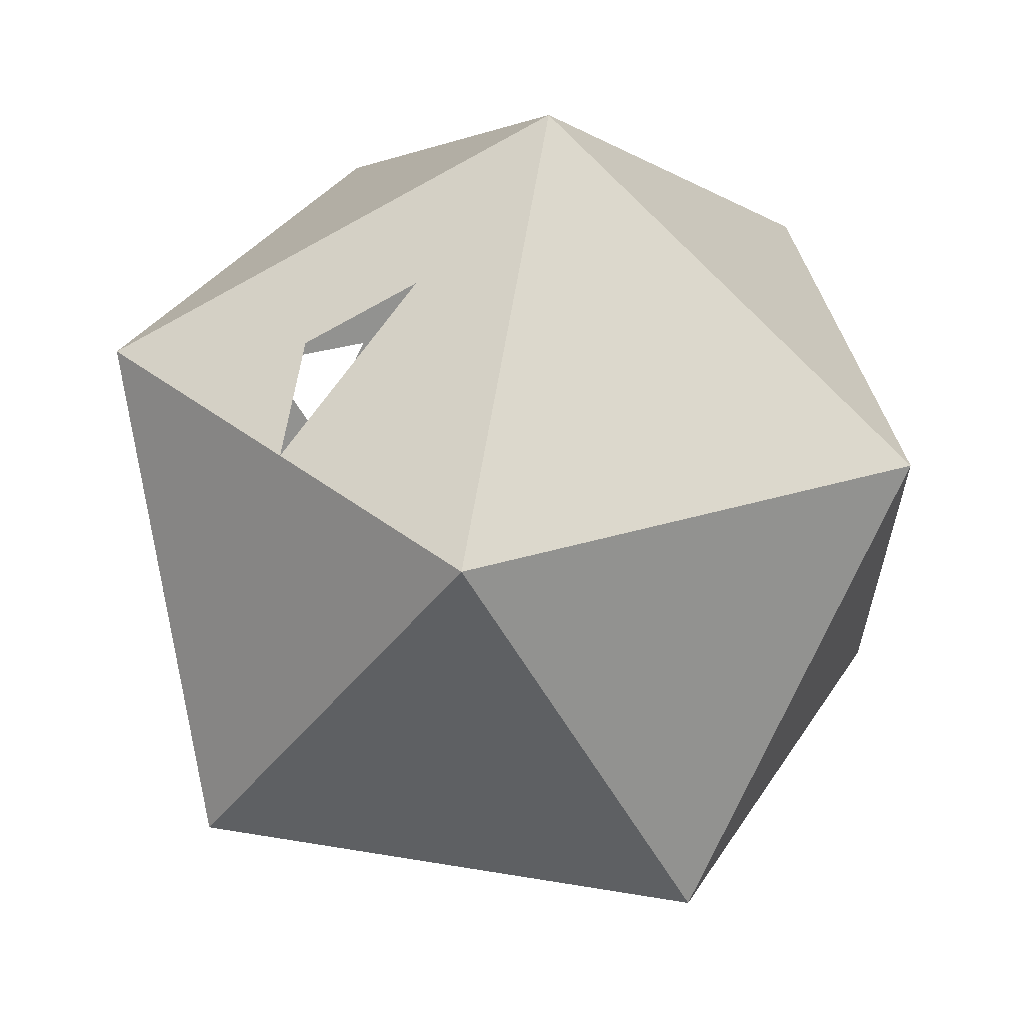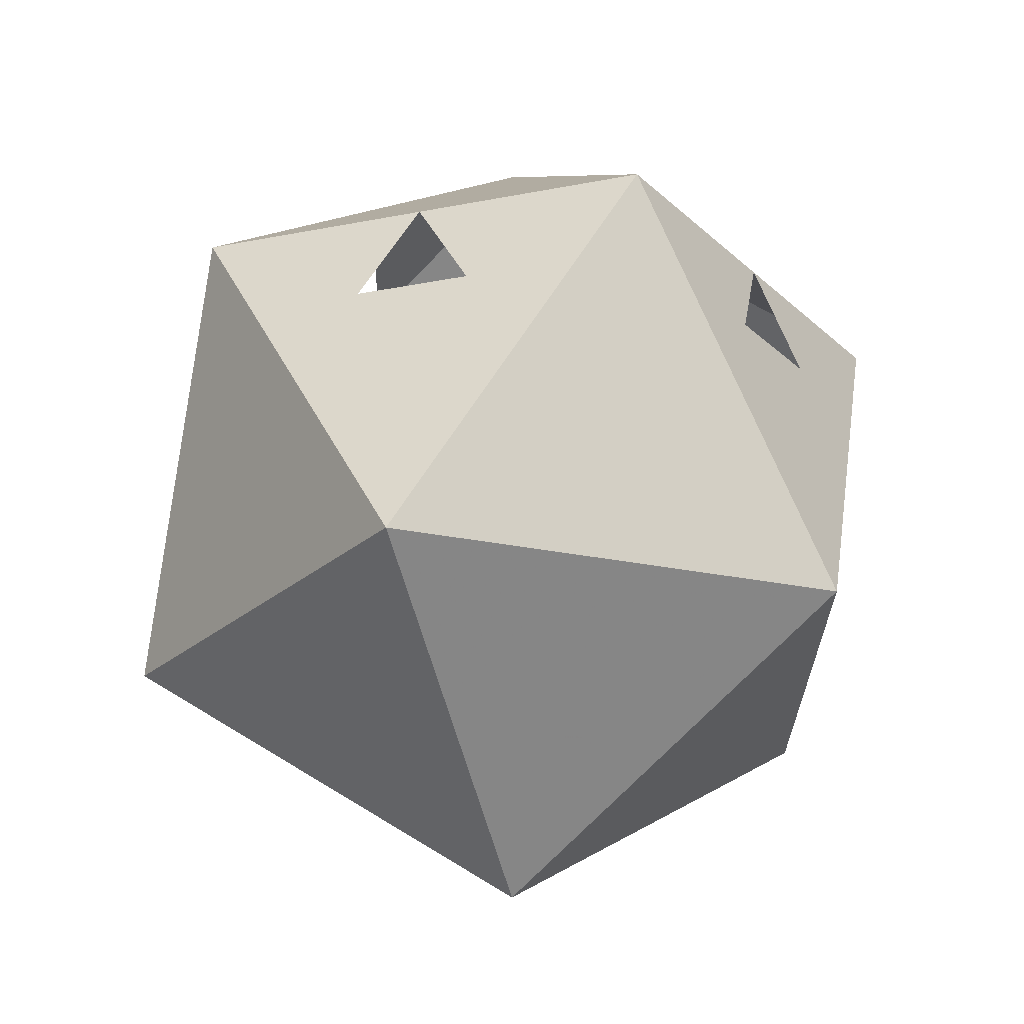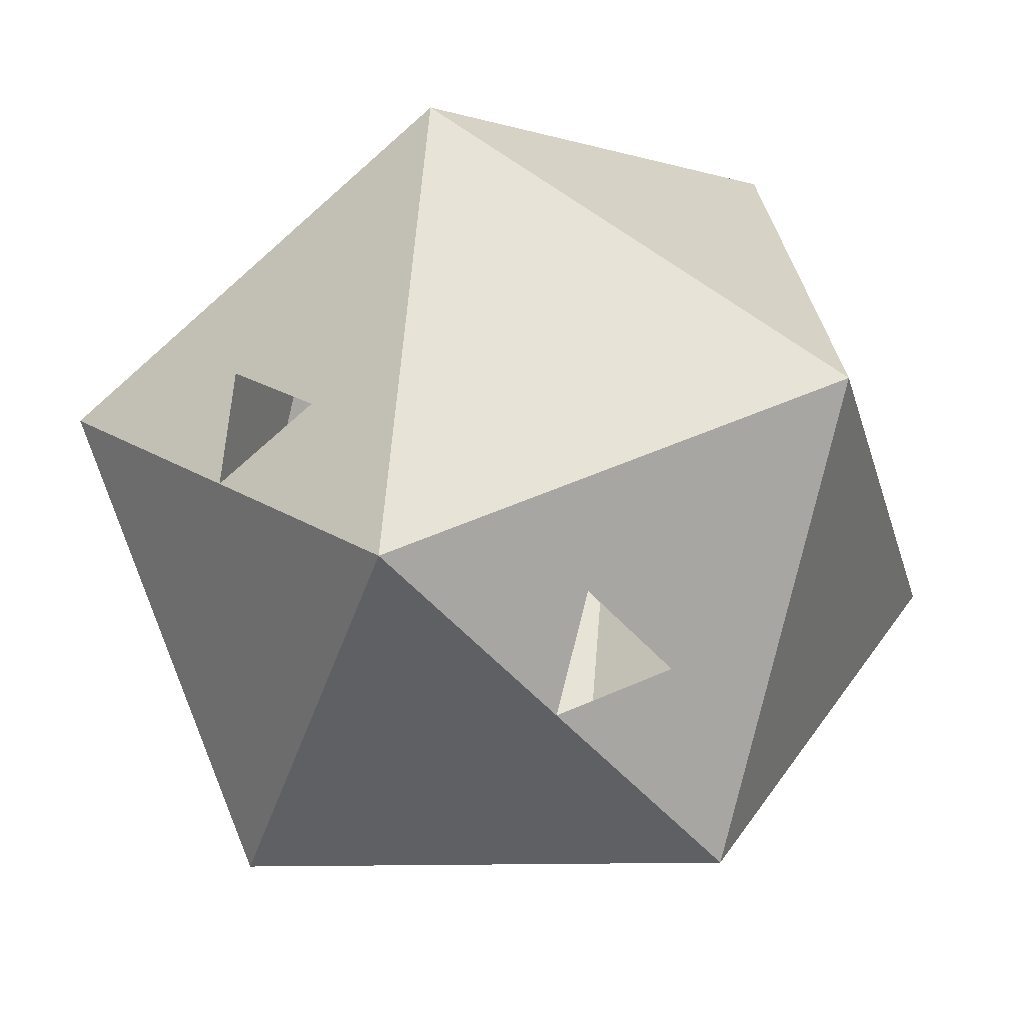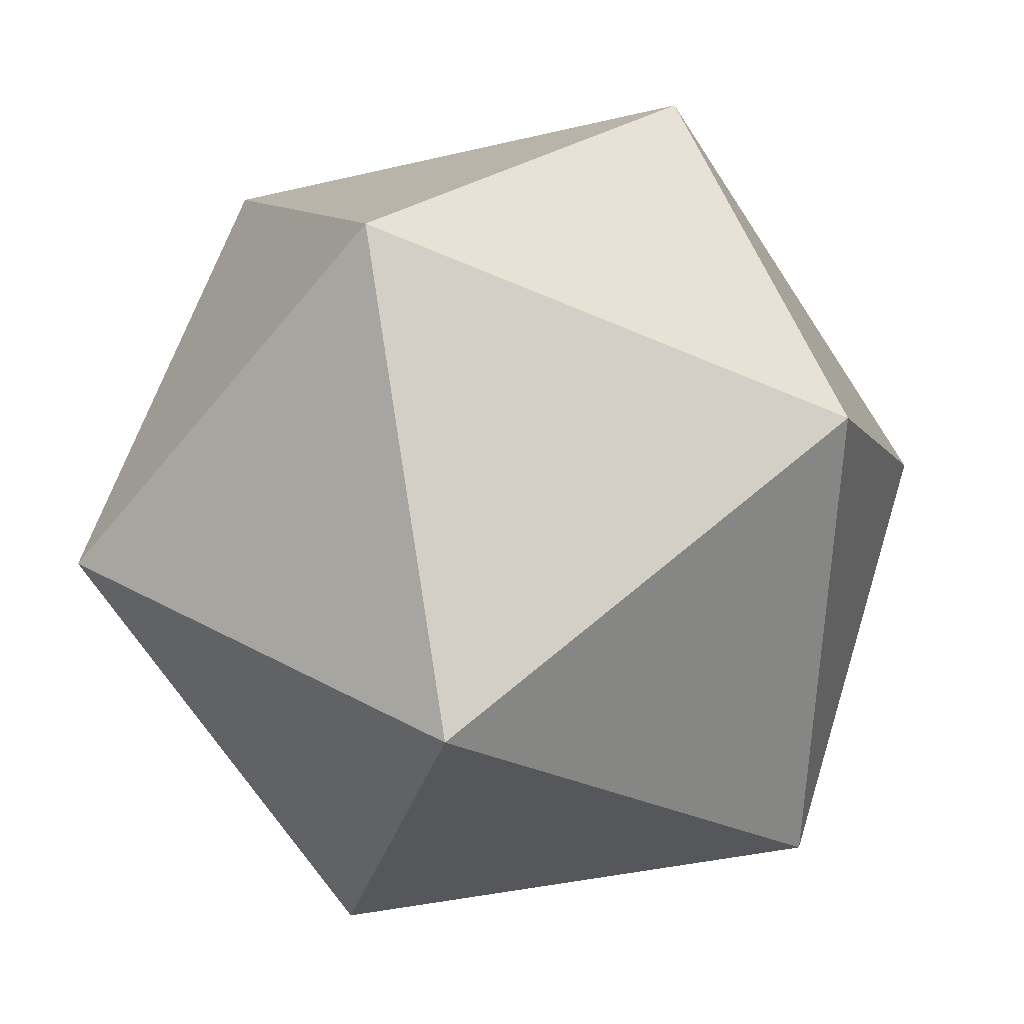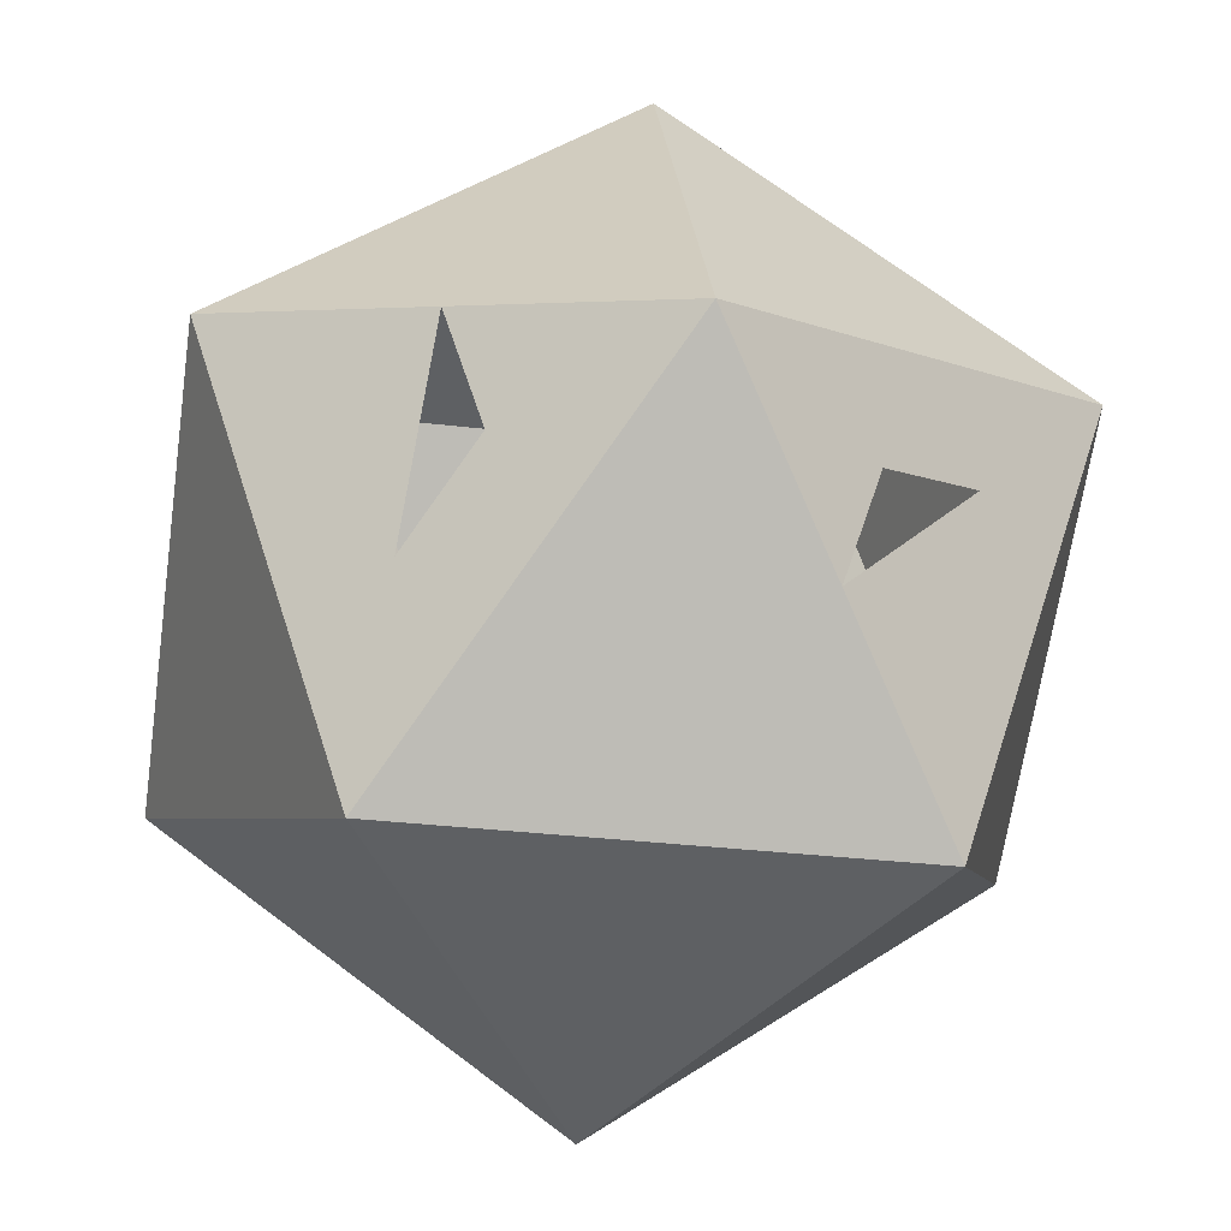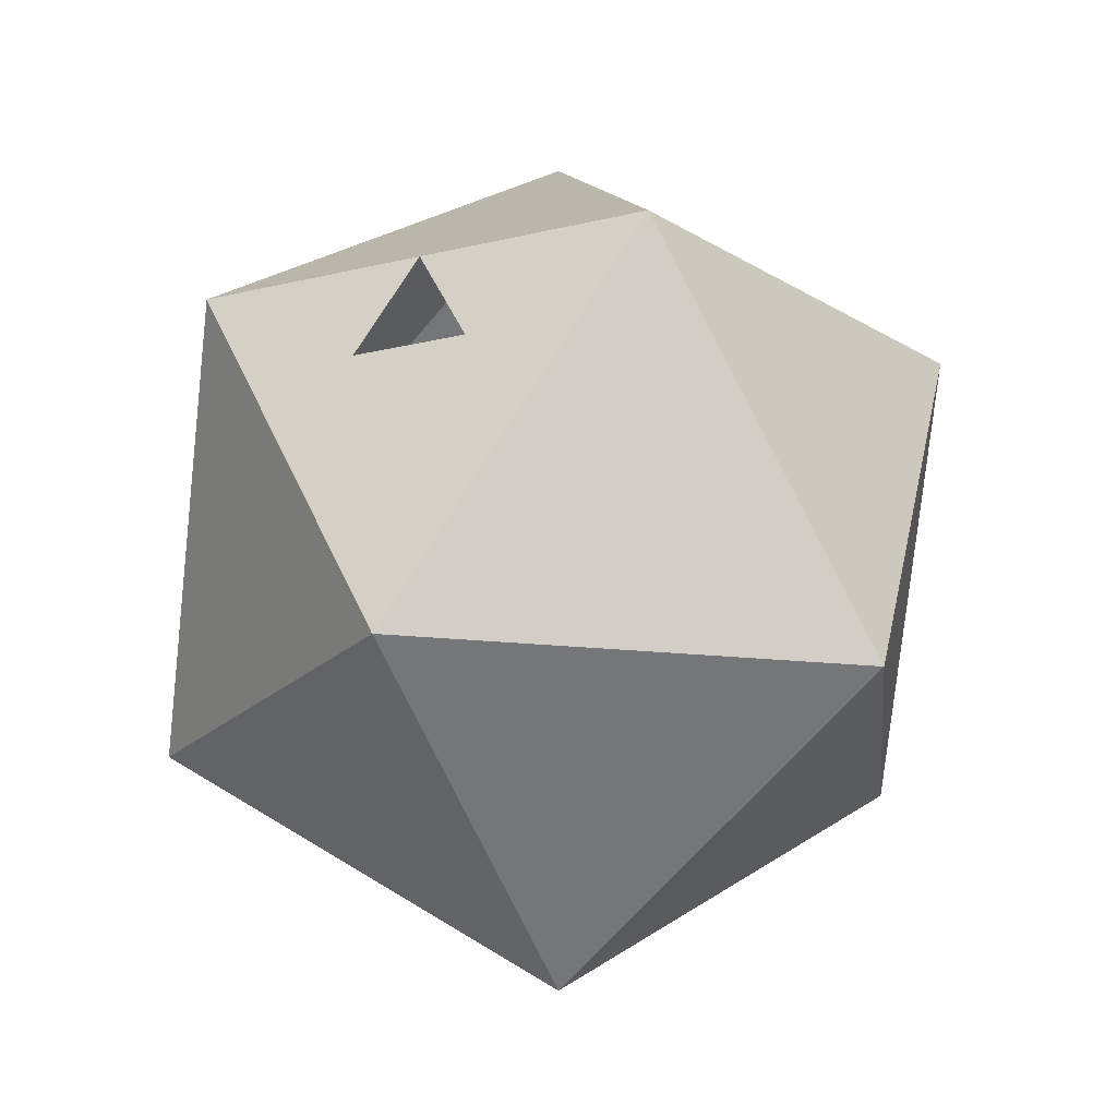
<metadata>
{"format":"obj","ext":"obj","renderer":"f3d","projection":"perspective","resolution":1024,"background":"white","views":[{"elev":-40.0,"azim":-122.3,"up":"+Z"},{"elev":-25.7,"azim":-18.6,"up":"+Y"},{"elev":72.8,"azim":-144.8,"up":"+Z"},{"elev":-37.3,"azim":17.1,"up":"+Z"},{"elev":-32.0,"azim":170.5,"up":"+Z"},{"elev":-19.6,"azim":60.1,"up":"+Y"}]}
</metadata>
<code>
v -0.06572 0.4309 -0.09045
v -0.2127 0.2236 0.2927
v -0.3847 0 0.125
v 0.2629 -0.2236 0.3618
v 0.06572 0.2927 -0.2714
v 0.1314 0 -0.4045
v 0.3035 -0.2236 0.2368
v -0.3847 -0.2236 -0.0132
v -0.3035 -0.2236 0.2368
v 0.06572 -0.1118 0.3832
v 0.4253 -0.1118 -0.0691
v 0.4253 0.1118 0.0691
v -0.2127 0.3618 0.0691
v 0.3441 -0.1118 0.1809
v -0.1063 -0.2927 -0.2582
v 0.3847 0.1118 -0.0559
v -0.172 0.3618 -0.0559
v -0.4253 -0.1118 -0.0691
v -0.2629 0.2236 -0.3618
v -0.1063 0.2927 0.2582
v 0 -0.3618 0.1809
v 0.3035 0.1118 -0.3059
v -0.3847 0.1118 0.1941
v 0.2784 0.1118 0.2714
v 0 -0.2927 -0.3354
v 0.172 -0.3618 0.0559
v -0.1971 0.2927 -0.2714
v -0.06572 -0.2927 0.2714
v 0.2378 -0.2927 0.1464
v -0.319 0.2927 0.1036
v 0.3847 0.1118 0.1941
v -0.1063 0.3618 0.1464
v 0.1063 0.2236 0.37
v 0.06572 -0.4309 0.09045
v -0.4253 -0.2236 -0.1382
v -0.1063 0.4309 0.03455
v -0.06572 -0.1118 0.3832
v 0.1971 -0.1118 0.3832
v -0.1063 -0.2236 -0.37
v -0.319 -0.2927 -0.1036
v 0.319 -0.2927 -0.1036
v 0.3847 -0.1118 0.0559
v 0.2378 0 -0.3273
v 0.2127 -0.2236 -0.2927
v 0.06572 0.4309 -0.09045
v 0.2784 -0.1118 -0.2714
v -0.2629 -0.2236 0.3618
v -0.2127 -0.3618 -0.0691
v 0.1063 0.4309 0.03455
v 0.1063 -0.2927 -0.2582
v 0.1063 -0.3618 -0.1464
v 0.1063 0.2927 0.2582
v 0.3035 -0.1118 0.3059
v -0.3441 0.1118 -0.1809
v 0.2127 0.2927 0.1809
v -0.3441 0 0.25
v 0.1314 0 0.4045
v -0.06572 0.1118 -0.3832
v 0.06572 -0.2927 0.2714
v 0.3441 0.2236 -0.1118
v 0.2127 -0.2927 -0.1809
v 0.06572 -0.1118 -0.4259
v 0 0.2236 0.4472
v -0.2784 0.2927 -0.02135
v 0.3441 0 0.25
v -0.3847 0.1118 -0.0559
v -0.1314 0.2236 -0.3618
v -0.3441 0.2236 -0.1118
v -0.2784 -0.1118 -0.2714
v -0.06572 -0.4309 0.09045
v -0.1314 0 -0.4045
v -0.2378 -0.2927 0.1464
v -0.3441 -0.2236 0.1118
v 0.1314 -0.2236 0.3618
v -0.3035 0.2236 -0.2368
v 0 -0.3618 -0.2236
v 0.4253 -0.2236 -0.1382
v 0.2378 0.2927 -0.1464
v -0.3441 0 -0.25
v 0 0 -0.4045
v -0.2378 0 0.3273
v 0.1063 0.3618 0.1464
v -0.06572 -0.1118 -0.4259
v 0.1314 -0.3618 0.1809
v 0 -0.5 0
v -0.2784 -0.2927 0.02135
v 0.3441 -0.2236 0.1118
v -0.1063 -0.4309 -0.03455
v -0.2127 -0.2236 -0.2927
v 0.1971 0.1118 -0.3832
v 0.3847 0 -0.125
v 0.06572 0.1118 -0.3832
v 0.06572 0.1118 0.4259
v 0 -0.4309 -0.1118
v 0.2784 0.2927 -0.02135
v 0 0.3618 -0.1809
v -0.1314 0.3618 -0.1809
v 0 0.5 0
v 0.3847 0.2236 0.0132
v 0.2127 -0.3618 -0.0691
v 0.3847 -0.1118 -0.1941
v 0.4253 0 0
v -0.1314 -0.2236 0.3618
v 0 -0.2236 -0.4472
v -0.2127 -0.2927 -0.1809
v -0.3847 0 -0.125
v -0.319 -0.2236 -0.2155
v -0.1314 -0.3618 0.1809
v 0.3847 0 0.125
v 0.319 -0.2236 -0.2155
v 0.2378 0 0.3273
v -0.1063 -0.3618 -0.1464
v 0 0.3618 0.2236
v 0.1314 0.2236 -0.3618
v -0.06572 0.1118 0.4259
v 0.319 0.2927 0.1036
v -0.2378 0.2927 -0.1464
v -0.3847 -0.1118 -0.1941
v 0.3035 0.2236 -0.2368
v 0 0.2927 0.3354
v 0.1971 -0.2927 0.2714
v 0.1063 -0.2236 -0.37
v 0.172 0.1118 0.3486
v 0.2629 0.2236 -0.3618
v -0.3035 -0.1118 0.3059
v 0.2127 0.2236 0.2927
v -0.172 0.1118 0.3486
v -0.2378 0 -0.3273
v -0.3441 -0.1118 0.1809
v -0.172 -0.1118 -0.3486
v -0.3847 0.2236 0.0132
v -0.4253 0 0
v -0.4253 0.1118 0.0691
v 0 0 0.4045
v 0.2784 -0.2927 0.02135
v -0.2784 0.1118 0.2714
v 0.1063 -0.4309 -0.03455
v 0.2127 0.3618 0.0691
v -0.172 -0.3618 0.0559
v -0.2127 0.2927 0.1809
v -0.1971 0.1118 -0.3832
v 0.319 0.2236 0.2155
v 0 0.2236 -0.3618
v 0.1971 0.2927 -0.2714
v -0.1063 0.2236 0.37
v -0.4253 0.2236 0.1382
v -0.06572 0.2927 -0.2714
v 0.1314 0.3618 -0.1809
v -0.3035 0.1118 -0.3059
v 0.3441 0.1118 -0.1809
v -0.1971 -0.2927 0.2714
v 0.3441 0 -0.25
v 0.3847 -0.2236 -0.0132
v -0.319 0.2236 0.2155
v 0.172 0.3618 -0.0559
v -0.3847 -0.1118 0.0559
v 0.172 -0.1118 -0.3486
v 0.4253 0.2236 0.1382
v 0 -0.2236 0.3618
v -0.1971 -0.1118 0.3832
v 0 0.4309 0.1118
v -0.1314 0 0.4045
f 53 7 14
f 44 122 62
f 146 133 23
f 38 4 53
f 161 113 49
f 97 27 117
f 67 19 27
f 39 25 15
f 6 157 62
f 18 8 156
f 16 150 60
f 12 102 16
f 139 48 70
f 48 88 70
f 34 21 108
f 5 114 143
f 92 58 143
f 21 84 59
f 130 39 89
f 2 127 145
f 25 39 104
f 135 87 29
f 156 8 73
f 159 10 134
f 95 60 78
f 137 34 85
f 107 40 35
f 16 102 150
f 129 73 125
f 36 1 97
f 142 24 65
f 99 116 158
f 43 22 152
f 3 129 56
f 133 66 132
f 100 51 50
f 125 160 56
f 110 101 77
f 162 160 37
f 87 135 153
f 42 87 11
f 96 147 97
f 45 1 98
f 86 72 73
f 132 106 18
f 105 48 40
f 152 101 110
f 65 53 14
f 10 159 38
f 75 68 117
f 12 31 65
f 71 128 149
f 61 100 50
f 90 6 92
f 33 126 52
f 103 151 28
f 149 79 54
f 69 130 89
f 38 53 57
f 118 18 79
f 51 94 76
f 157 43 152
f 73 9 125
f 81 56 160
f 36 17 13
f 70 88 85
f 161 49 98
f 63 115 93
f 142 116 126
f 115 145 162
f 26 135 84
f 46 110 44
f 41 153 100
f 28 151 108
f 34 137 26
f 39 15 89
f 96 148 147
f 120 52 113
f 133 131 68
f 28 59 159
f 80 71 58
f 9 151 47
f 81 160 162
f 93 115 162
f 148 78 144
f 127 136 56
f 6 90 43
f 11 153 77
f 149 128 79
f 23 133 132
f 111 57 53
f 56 81 127
f 121 84 29
f 103 28 159
f 129 156 73
f 83 39 130
f 22 90 124
f 162 134 93
f 116 99 95
f 21 59 108
f 132 3 23
f 78 148 155
f 76 94 88
f 34 70 85
f 90 114 124
f 145 120 2
f 84 21 34
f 13 140 32
f 139 70 108
f 149 141 71
f 127 81 162
f 18 106 79
f 126 24 142
f 112 88 48
f 75 149 54
f 155 78 148
f 17 64 13
f 54 66 68
f 91 150 102
f 134 37 159
f 132 18 156
f 154 2 140
f 59 84 74
f 15 76 105
f 84 121 74
f 146 131 133
f 118 35 18
f 60 150 22
f 1 45 96
f 125 9 47
f 37 103 159
f 91 152 150
f 42 11 102
f 53 65 111
f 51 100 94
f 87 42 109
f 86 40 48
f 138 55 116
f 8 40 86
f 2 154 136
f 31 158 142
f 128 71 69
f 108 70 34
f 7 53 4
f 5 148 114
f 129 125 56
f 7 121 29
f 152 91 101
f 145 63 120
f 68 75 54
f 45 49 138
f 55 138 82
f 19 141 149
f 82 49 113
f 27 75 117
f 141 67 143
f 34 26 84
f 94 137 85
f 134 10 57
f 90 22 43
f 1 96 97
f 20 2 120
f 145 127 162
f 143 114 92
f 15 105 89
f 45 155 148
f 28 108 59
f 101 91 102
f 125 47 160
f 52 126 82
f 41 77 153
f 147 27 97
f 67 27 143
f 98 1 36
f 24 123 57
f 26 100 135
f 98 49 45
f 99 12 16
f 97 17 36
f 69 118 79
f 65 14 109
f 11 101 102
f 131 146 30
f 14 7 87
f 13 30 140
f 118 107 35
f 162 37 134
f 114 90 92
f 6 43 157
f 158 31 12
f 107 89 40
f 92 6 58
f 109 14 87
f 8 18 35
f 100 137 94
f 148 5 147
f 62 83 6
f 110 41 61
f 72 139 108
f 32 36 13
f 117 64 97
f 23 154 146
f 95 78 138
f 93 134 57
f 128 69 79
f 106 132 66
f 88 94 85
f 69 89 118
f 50 51 76
f 93 33 63
f 59 74 159
f 30 154 140
f 151 103 47
f 154 30 146
f 103 160 47
f 11 77 101
f 116 55 126
f 62 122 104
f 32 20 113
f 72 151 73
f 106 66 79
f 3 132 129
f 8 86 73
f 124 119 22
f 154 23 136
f 122 25 104
f 55 82 126
f 93 57 123
f 89 107 118
f 121 7 4
f 32 113 36
f 48 139 72
f 50 25 44
f 122 44 25
f 80 58 6
f 12 109 102
f 76 112 105
f 12 99 158
f 71 80 83
f 9 73 151
f 115 63 145
f 62 104 83
f 64 13 17
f 126 33 123
f 87 153 11
f 83 80 6
f 147 5 143
f 141 58 71
f 46 152 110
f 72 108 151
f 105 112 48
f 86 48 72
f 160 103 37
f 52 82 113
f 149 75 19
f 153 135 100
f 30 64 68
f 138 155 45
f 75 27 19
f 142 158 116
f 114 144 124
f 50 76 25
f 23 56 136
f 119 124 144
f 31 142 65
f 68 66 133
f 99 60 95
f 22 150 152
f 109 42 102
f 147 143 27
f 20 120 113
f 135 29 84
f 105 40 89
f 13 64 30
f 132 156 129
f 19 67 141
f 71 130 69
f 22 119 60
f 2 20 32
f 112 76 88
f 113 161 36
f 111 53 65
f 71 83 130
f 23 3 56
f 15 25 76
f 61 41 100
f 137 100 26
f 39 83 104
f 152 46 157
f 159 74 38
f 96 45 148
f 74 121 4
f 36 161 98
f 120 33 52
f 143 58 141
f 82 138 49
f 144 78 60
f 33 93 123
f 157 46 44
f 117 68 64
f 40 8 35
f 7 29 87
f 110 61 44
f 131 30 68
f 38 74 4
f 32 140 2
f 41 110 77
f 33 120 63
f 119 144 60
f 138 116 95
f 61 50 44
f 148 144 114
f 24 111 65
f 57 111 24
f 160 162 81
f 54 79 66
f 10 38 57
f 62 157 44
f 65 109 12
f 60 99 16

</code>
